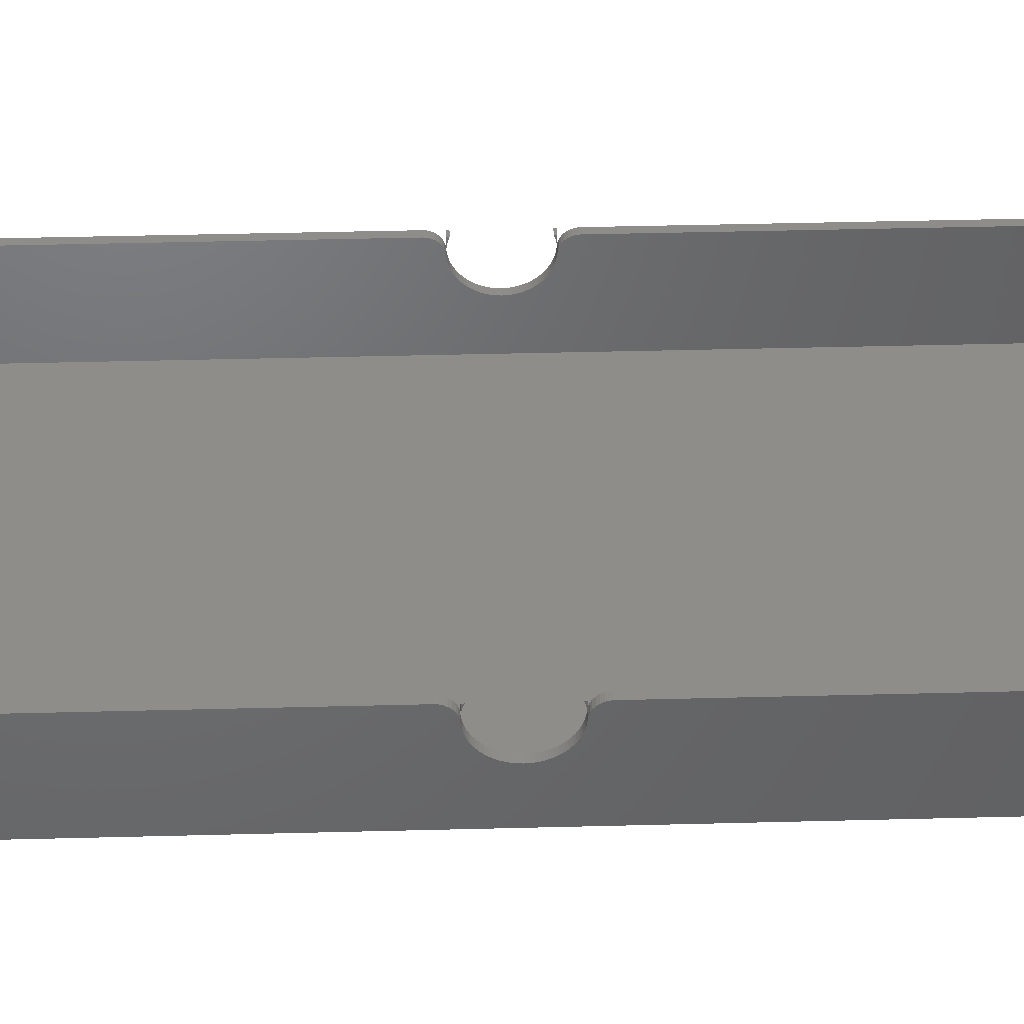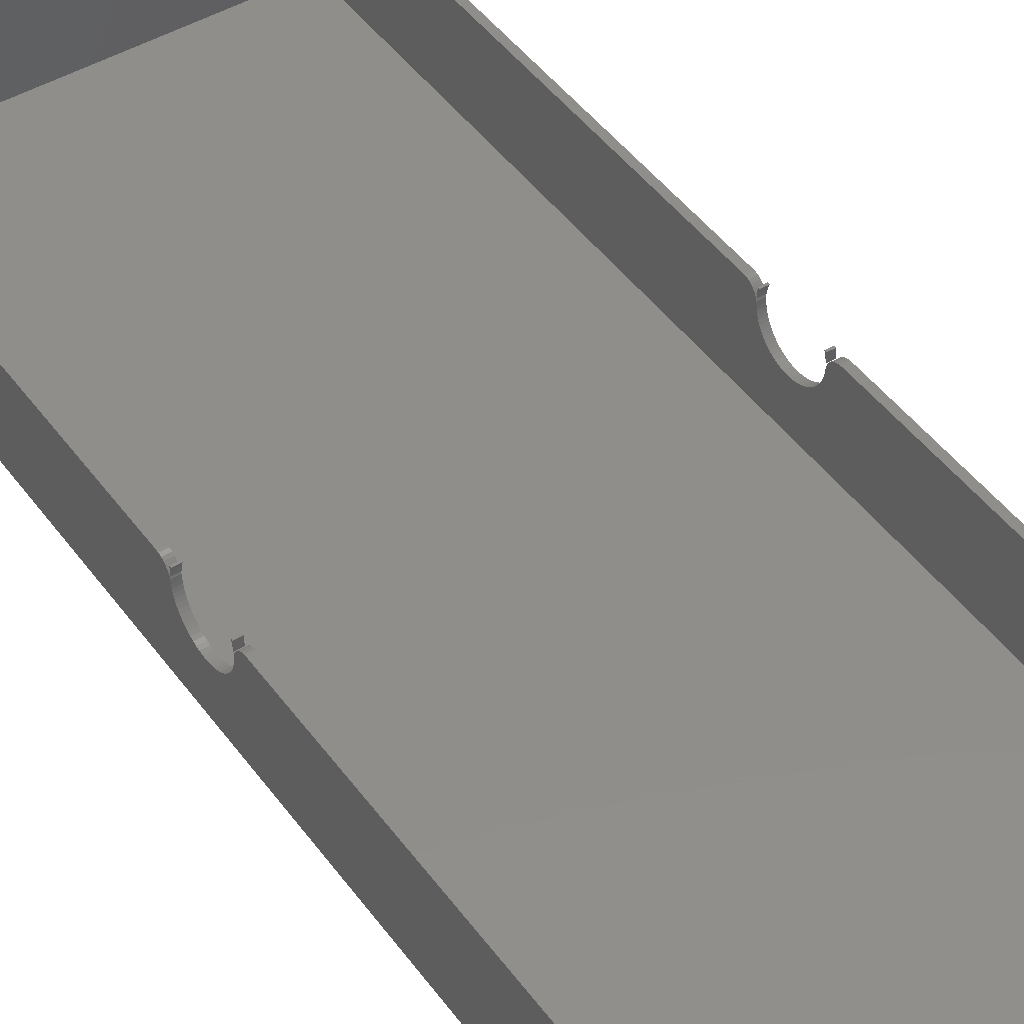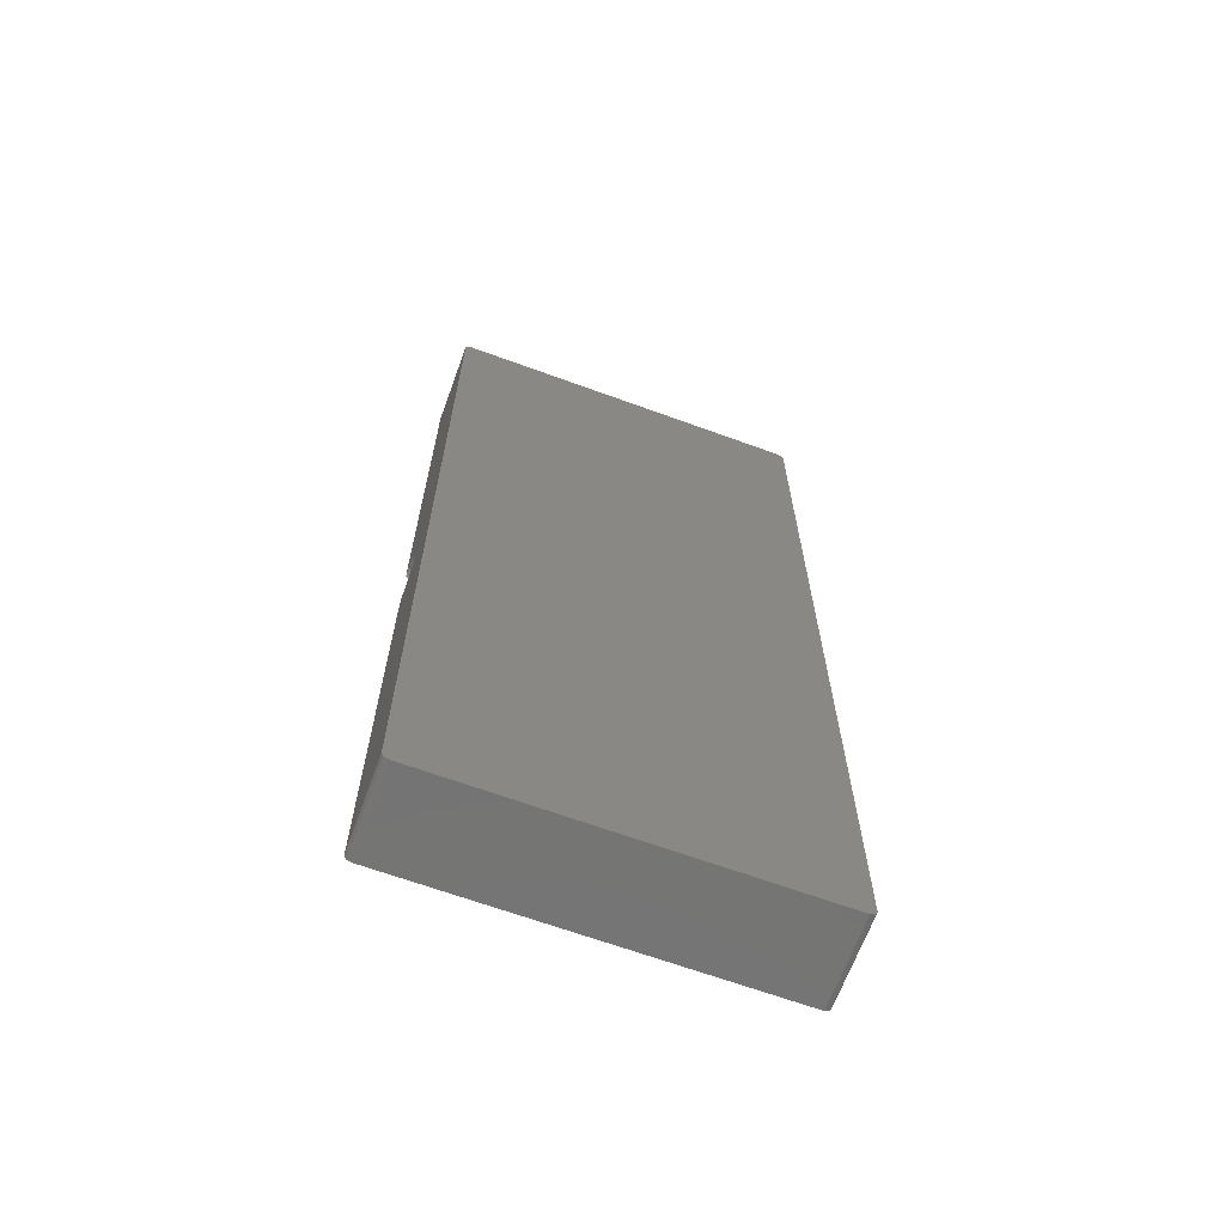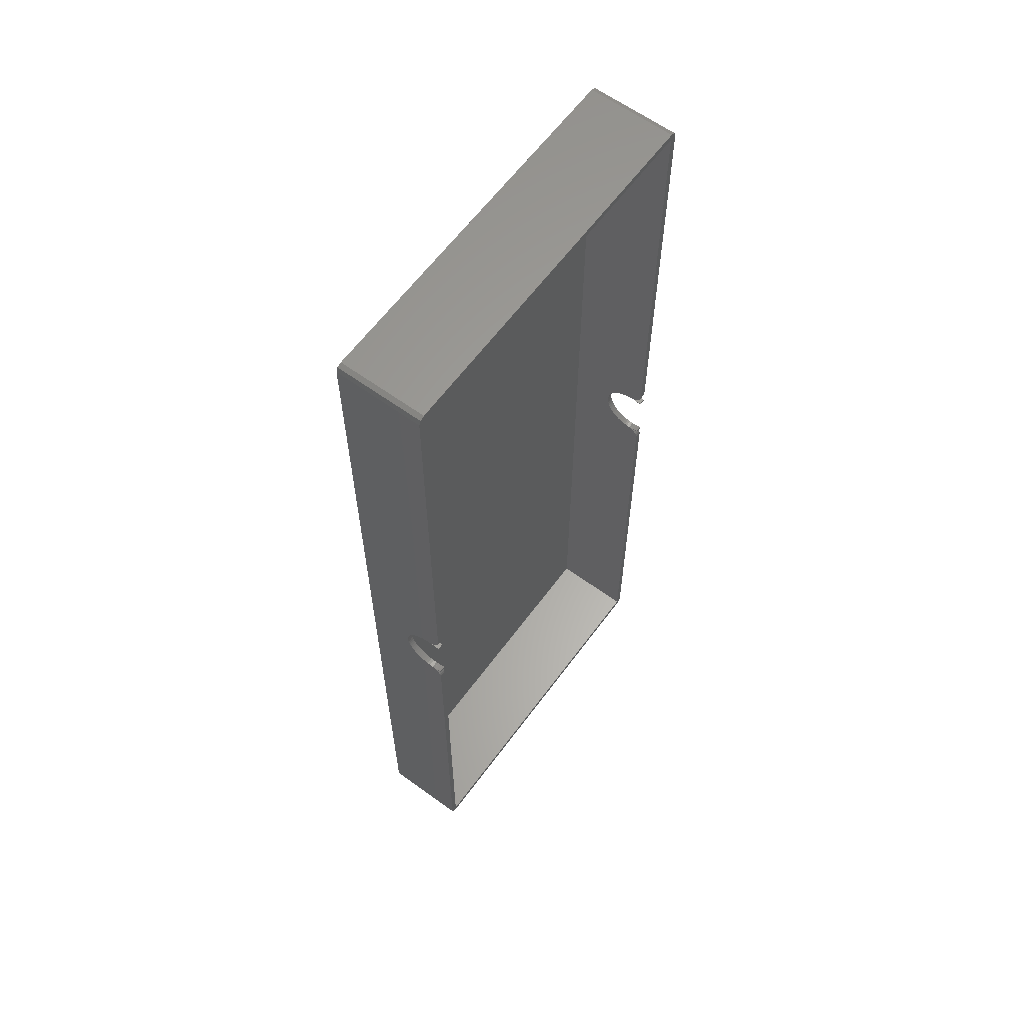
<metadata>
{"format":"stl","ext":"stl","renderer":"f3d","projection":"perspective","resolution":1024,"background":"white","views":[{"elev":41.6,"azim":-91.8,"up":"+Z"},{"elev":46.1,"azim":-34.0,"up":"+Z"},{"elev":-66.5,"azim":159.9,"up":"+Y"},{"elev":62.2,"azim":-53.6,"up":"+Y"}]}
</metadata>
<code>
# stl→obj: 300 verts, 580 faces
v 0 222.5 0.2
v 0.4393 223.6 20
v 0.4393 223.6 0.2
v 0 222.5 20
v 83.5 224 0.2
v 1.5 224 20
v 83.5 224 20
v 1.5 224 0.2
v 0 121.9 20
v 0 118.2 14.19
v 0 118.5 14.81
v 0 118.9 16.12
v 0 118.7 15.45
v 0 119 17.15
v 0 119 16.8
v 0 120.9 19.78
v 0 120.3 19.5
v 0 119.9 19.13
v 0 119.2 18.16
v 0 119.1 17.6
v 0 119 16.82
v 0 119 17.29
v 0 119.5 18.68
v 0 119 16.84
v 0 121.4 19.95
v 0 117.8 13.6
v 0 117.4 13.04
v 0 116.9 12.54
v 0 116.4 12.07
v 0 115.9 11.66
v 0 115.3 11.31
v 0 114.7 11.02
v 0 114 10.79
v 0 113.4 10.62
v 0 112.7 10.52
v 0 112 10.49
v 0 1.5 0.2
v 0 105 16.8
v 0 105 17.15
v 0 105 16.82
v 0 104.8 18.16
v 0 104.9 17.6
v 0 102.1 20
v 0 105.1 16.12
v 0 104.5 18.68
v 0 105.3 15.45
v 0 104.1 19.13
v 0 105.5 14.81
v 0 103.7 19.5
v 0 105.8 14.19
v 0 103.1 19.78
v 0 102.6 19.95
v 0 106.2 13.6
v 0 111.3 10.52
v 0 110.6 10.62
v 0 110 10.79
v 0 109.3 11.02
v 0 108.7 11.31
v 0 108.1 11.66
v 0 107.6 12.07
v 0 107.1 12.54
v 0 106.6 13.04
v 0 1.5 20
v 0 105 16.84
v 0 105 17.29
v 0 105.3 19.52
v 0 105 20
v 0 105.5 20
v 0 105.1 18.85
v 0 105 18.17
v 0 105 18.13
v 0 119 18.17
v 0 119 20
v 0 119 18.13
v 0 118.9 18.85
v 0 118.7 19.52
v 0 118.5 20
v 0.4393 0.4393 0.2
v 0.4393 0.4393 20
v 83.5 0 0.2
v 85 1.5 0.2
v 84.56 0.4393 0.2
v 85 222.5 0.2
v 1.5 0 0.2
v 84.56 223.6 0.2
v 85 119 16.84
v 85 119 16.8
v 85 119 16.82
v 85 119 17.29
v 85 119 17.15
v 85 121.9 20
v 85 222.5 20
v 85 120.9 19.78
v 85 121.4 19.95
v 85 120.3 19.5
v 85 119.9 19.13
v 85 119.5 18.68
v 85 119.2 18.16
v 85 119.1 17.6
v 85 118.9 16.12
v 85 118.7 15.45
v 85 118.5 14.81
v 85 118.2 14.19
v 85 117.8 13.6
v 85 117.4 13.04
v 85 116.9 12.54
v 85 116.4 12.07
v 85 115.9 11.66
v 85 115.3 11.31
v 85 114.7 11.02
v 85 114 10.79
v 85 113.4 10.62
v 85 112.7 10.52
v 85 112 10.49
v 85 111.3 10.52
v 85 105 16.82
v 85 105 16.8
v 85 105 16.84
v 85 105 17.15
v 85 105 17.29
v 85 104.8 18.16
v 85 104.9 17.6
v 85 102.1 20
v 85 104.5 18.68
v 85 104.1 19.13
v 85 105.1 16.12
v 85 103.7 19.5
v 85 105.3 15.45
v 85 103.1 19.78
v 85 105.5 14.81
v 85 102.6 19.95
v 85 105.8 14.19
v 85 1.5 20
v 85 106.2 13.6
v 85 106.6 13.04
v 85 107.1 12.54
v 85 107.6 12.07
v 85 108.1 11.66
v 85 108.7 11.31
v 85 109.3 11.02
v 85 110 10.79
v 85 110.6 10.62
v 85 105 20
v 85 105.3 19.52
v 85 105.5 20
v 85 105.1 18.85
v 85 105 18.17
v 85 105 18.13
v 85 119 20
v 85 119 18.17
v 85 119 18.13
v 85 118.9 18.85
v 85 118.7 19.52
v 85 118.5 20
v 84.56 223.6 20
v 83.5 0 20
v 1.5 0 20
v 1.5 222.5 0.95
v 83.5 1.5 0.95
v 83.5 222.5 0.95
v 1.5 1.5 0.95
v 84.56 0.4393 20
v 1.5 102.6 19.95
v 1.5 103.1 19.78
v 1.5 103.7 19.5
v 1.5 104.1 19.13
v 1.5 105 17.15
v 1.5 104.9 17.6
v 1.5 104.5 18.68
v 1.5 104.8 18.16
v 1.5 102.1 20
v 1.5 105 17.29
v 1.5 105 16.82
v 1.5 105 20
v 1.5 105 18.13
v 1.5 105 16.84
v 1.5 120.9 19.78
v 1.5 121.4 19.95
v 1.5 120.3 19.5
v 1.5 119.9 19.13
v 1.5 119.1 17.6
v 1.5 119 17.15
v 1.5 119.5 18.68
v 1.5 119.2 18.16
v 1.5 121.9 20
v 1.5 119 17.29
v 1.5 119 16.82
v 1.5 119 18.13
v 1.5 119 20
v 1.5 119 16.84
v 1.5 105.3 19.52
v 1.5 105.5 20
v 1.5 105 18.17
v 1.5 105.3 15.45
v 1.5 105.1 16.12
v 1.5 118.2 14.19
v 1.5 117.8 13.6
v 1.5 105.1 18.85
v 1.5 118.5 20
v 1.5 118.7 19.52
v 1.5 118.5 14.81
v 1.5 113.4 10.62
v 1.5 114 10.79
v 1.5 118.9 18.85
v 1.5 119 18.17
v 1.5 106.2 13.6
v 1.5 105.8 14.19
v 1.5 115.3 11.31
v 1.5 115.9 11.66
v 1.5 118.7 15.45
v 1.5 119 16.8
v 1.5 118.9 16.12
v 1.5 114.7 11.02
v 1.5 107.1 12.54
v 1.5 106.6 13.04
v 1.5 117.4 13.04
v 1.5 116.9 12.54
v 1.5 116.4 12.07
v 1.5 112 10.49
v 1.5 112.7 10.52
v 1.5 105 16.8
v 1.5 105.5 14.81
v 1.5 108.1 11.66
v 1.5 108.7 11.31
v 1.5 107.6 12.07
v 1.5 110 10.79
v 1.5 110.6 10.62
v 1.5 109.3 11.02
v 1.5 111.3 10.52
v 83.5 103.1 19.78
v 83.5 102.6 19.95
v 83.5 103.7 19.5
v 83.5 104.1 19.13
v 83.5 104.9 17.6
v 83.5 105 17.15
v 83.5 104.5 18.68
v 83.5 104.8 18.16
v 83.5 102.1 20
v 83.5 105 17.29
v 83.5 105 16.82
v 83.5 105 18.13
v 83.5 105 20
v 83.5 105 16.84
v 83.5 121.4 19.95
v 83.5 120.9 19.78
v 83.5 120.3 19.5
v 83.5 119.9 19.13
v 83.5 119 17.15
v 83.5 119.1 17.6
v 83.5 119.5 18.68
v 83.5 119.2 18.16
v 83.5 121.9 20
v 83.5 119 17.29
v 83.5 119 16.82
v 83.5 119 20
v 83.5 119 18.13
v 83.5 119 16.84
v 83.5 105.5 20
v 83.5 105.3 19.52
v 83.5 105 18.17
v 83.5 105.1 16.12
v 83.5 105.3 15.45
v 83.5 117.8 13.6
v 83.5 118.2 14.19
v 83.5 105.1 18.85
v 83.5 118.7 19.52
v 83.5 118.5 20
v 83.5 118.5 14.81
v 83.5 114 10.79
v 83.5 113.4 10.62
v 83.5 119 18.17
v 83.5 118.9 18.85
v 83.5 105.8 14.19
v 83.5 106.2 13.6
v 83.5 115.9 11.66
v 83.5 115.3 11.31
v 83.5 118.7 15.45
v 83.5 118.9 16.12
v 83.5 119 16.8
v 83.5 114.7 11.02
v 83.5 106.6 13.04
v 83.5 107.1 12.54
v 83.5 116.9 12.54
v 83.5 117.4 13.04
v 83.5 116.4 12.07
v 83.5 112.7 10.52
v 83.5 112 10.49
v 83.5 105 16.8
v 83.5 105.5 14.81
v 83.5 108.7 11.31
v 83.5 108.1 11.66
v 83.5 107.6 12.07
v 83.5 110.6 10.62
v 83.5 110 10.79
v 83.5 109.3 11.02
v 83.5 111.3 10.52
v 1.5 1.5 20
v 83.5 1.5 20
v 83.5 222.5 20
v 1.5 222.5 20
f 1 2 3
f 2 1 4
f 5 6 7
f 6 5 8
f 1 9 4
f 10 9 1
f 11 9 10
f 12 9 13
f 14 9 15
f 16 9 14
f 16 14 17
f 17 14 18
f 19 14 20
f 14 21 22
f 23 14 19
f 21 15 24
f 14 15 21
f 18 14 23
f 9 16 25
f 15 9 12
f 13 9 11
f 1 26 10
f 1 27 26
f 1 28 27
f 1 29 28
f 1 30 29
f 1 31 30
f 1 32 31
f 1 33 32
f 1 34 33
f 1 35 34
f 1 36 35
f 37 36 1
f 38 39 40
f 39 41 42
f 43 39 38
f 43 38 44
f 39 43 41
f 41 43 45
f 43 44 46
f 45 43 47
f 43 46 48
f 47 43 49
f 43 48 50
f 49 43 51
f 51 43 52
f 37 50 53
f 36 37 54
f 37 55 54
f 37 56 55
f 37 57 56
f 37 58 57
f 37 59 58
f 37 60 59
f 37 61 60
f 37 62 61
f 37 53 62
f 50 37 43
f 43 37 63
f 38 40 64
f 40 39 65
f 66 67 68
f 69 67 66
f 70 67 69
f 67 70 71
f 72 73 74
f 75 73 72
f 76 73 75
f 73 76 77
f 78 63 37
f 63 78 79
f 80 81 82
f 81 37 83
f 81 80 37
f 1 83 37
f 37 80 84
f 5 83 1
f 37 84 78
f 83 5 85
f 5 1 8
f 8 1 3
f 86 87 88
f 89 88 90
f 91 83 92
f 93 91 94
f 91 93 90
f 90 93 95
f 90 95 96
f 90 96 97
f 90 97 98
f 90 98 99
f 91 90 87
f 87 90 88
f 91 87 100
f 91 100 101
f 91 101 102
f 91 102 103
f 91 103 83
f 104 83 103
f 105 83 104
f 106 83 105
f 107 83 106
f 108 83 107
f 109 83 108
f 110 83 109
f 111 83 110
f 112 83 111
f 113 83 112
f 114 83 113
f 81 114 115
f 116 117 118
f 119 116 120
f 119 117 116
f 121 119 122
f 123 119 121
f 119 123 117
f 123 121 124
f 123 124 125
f 117 123 126
f 123 125 127
f 126 123 128
f 123 127 129
f 128 123 130
f 123 129 131
f 130 123 132
f 81 132 123
f 81 123 133
f 132 81 134
f 134 81 135
f 135 81 136
f 136 81 137
f 137 81 138
f 138 81 139
f 139 81 140
f 140 81 141
f 141 81 142
f 142 81 115
f 114 81 83
f 143 144 145
f 143 146 144
f 143 147 146
f 147 143 148
f 149 150 151
f 149 152 150
f 149 153 152
f 153 149 154
f 92 85 155
f 85 92 83
f 8 2 6
f 2 8 3
f 84 156 157
f 156 84 80
f 158 159 160
f 159 158 161
f 78 157 79
f 157 78 84
f 162 81 133
f 81 162 82
f 80 162 156
f 162 80 82
f 85 7 155
f 7 85 5
f 51 163 164
f 163 51 52
f 49 164 165
f 164 49 51
f 47 165 166
f 165 47 49
f 167 42 168
f 42 167 39
f 169 47 166
f 47 169 45
f 170 45 169
f 45 170 41
f 52 171 163
f 171 52 43
f 168 41 170
f 41 168 42
f 39 172 65
f 172 39 167
f 173 65 172
f 65 173 40
f 71 174 67
f 174 71 175
f 40 176 64
f 176 40 173
f 25 177 178
f 177 25 16
f 16 179 177
f 179 16 17
f 17 180 179
f 180 17 18
f 14 181 20
f 181 14 182
f 23 180 18
f 180 23 183
f 19 183 23
f 183 19 184
f 9 178 185
f 178 9 25
f 20 184 19
f 184 20 181
f 182 22 186
f 22 182 14
f 21 186 22
f 186 21 187
f 188 73 189
f 73 188 74
f 187 24 190
f 24 187 21
f 191 68 192
f 68 191 66
f 175 70 193
f 70 175 71
f 194 44 195
f 44 194 46
f 26 196 10
f 196 26 197
f 198 66 191
f 66 198 69
f 76 199 77
f 199 76 200
f 10 201 11
f 201 10 196
f 33 202 203
f 202 33 34
f 72 204 75
f 204 72 205
f 206 50 207
f 50 206 53
f 30 208 209
f 208 30 31
f 11 210 13
f 210 11 201
f 12 211 15
f 211 12 212
f 31 213 208
f 213 31 32
f 32 203 213
f 203 32 33
f 193 69 198
f 69 193 70
f 214 62 215
f 62 214 61
f 28 216 27
f 216 28 217
f 28 218 217
f 218 28 29
f 35 219 220
f 219 35 36
f 221 64 176
f 64 221 38
f 34 220 202
f 220 34 35
f 207 48 222
f 48 207 50
f 58 223 224
f 223 58 59
f 59 225 223
f 225 59 60
f 29 209 218
f 209 29 30
f 75 200 76
f 200 75 204
f 215 53 206
f 53 215 62
f 195 38 221
f 38 195 44
f 55 226 227
f 226 55 56
f 15 190 24
f 190 15 211
f 74 205 72
f 205 74 188
f 222 46 194
f 46 222 48
f 13 212 12
f 212 13 210
f 56 228 226
f 228 56 57
f 57 224 228
f 224 57 58
f 60 214 225
f 214 60 61
f 27 197 26
f 197 27 216
f 54 227 229
f 227 54 55
f 36 229 219
f 229 36 54
f 230 131 129
f 131 230 231
f 232 129 127
f 129 232 230
f 233 127 125
f 127 233 232
f 119 234 122
f 234 119 235
f 124 233 125
f 233 124 236
f 121 236 124
f 236 121 237
f 231 123 131
f 123 231 238
f 122 237 121
f 237 122 234
f 235 120 239
f 120 235 119
f 116 239 120
f 239 116 240
f 241 143 242
f 143 241 148
f 240 118 243
f 118 240 116
f 244 93 94
f 93 244 245
f 245 95 93
f 95 245 246
f 246 96 95
f 96 246 247
f 248 99 249
f 99 248 90
f 250 96 247
f 96 250 97
f 251 97 250
f 97 251 98
f 252 94 91
f 94 252 244
f 249 98 251
f 98 249 99
f 90 253 89
f 253 90 248
f 254 89 253
f 89 254 88
f 151 255 149
f 255 151 256
f 88 257 86
f 257 88 254
f 144 258 145
f 258 144 259
f 148 260 147
f 260 148 241
f 128 261 126
f 261 128 262
f 263 103 264
f 103 263 104
f 146 259 144
f 259 146 265
f 266 154 267
f 154 266 153
f 264 102 268
f 102 264 103
f 269 112 111
f 112 269 270
f 271 152 272
f 152 271 150
f 134 273 132
f 273 134 274
f 275 109 108
f 109 275 276
f 268 101 277
f 101 268 102
f 278 87 279
f 87 278 100
f 276 110 109
f 110 276 280
f 280 111 110
f 111 280 269
f 147 265 146
f 265 147 260
f 136 281 135
f 281 136 282
f 283 105 284
f 105 283 106
f 283 107 106
f 107 283 285
f 286 114 113
f 114 286 287
f 117 243 118
f 243 117 288
f 270 113 112
f 113 270 286
f 132 289 130
f 289 132 273
f 290 138 139
f 138 290 291
f 291 137 138
f 137 291 292
f 285 108 107
f 108 285 275
f 272 153 266
f 153 272 152
f 135 274 134
f 274 135 281
f 126 288 117
f 288 126 261
f 293 141 142
f 141 293 294
f 279 86 257
f 86 279 87
f 256 150 271
f 150 256 151
f 130 262 128
f 262 130 289
f 277 100 278
f 100 277 101
f 294 140 141
f 140 294 295
f 295 139 140
f 139 295 290
f 292 136 137
f 136 292 282
f 284 104 263
f 104 284 105
f 296 142 115
f 142 296 293
f 287 115 114
f 115 287 296
f 63 297 171
f 79 297 63
f 63 171 43
f 297 79 157
f 298 133 123
f 298 123 238
f 133 298 162
f 298 156 162
f 297 156 298
f 156 297 157
f 6 299 7
f 6 300 299
f 2 300 6
f 300 2 4
f 300 4 185
f 185 4 9
f 299 92 155
f 299 155 7
f 92 299 91
f 91 299 252
f 68 174 192
f 174 68 67
f 73 199 189
f 199 73 77
f 258 143 145
f 143 258 242
f 255 154 149
f 154 255 267
f 160 252 299
f 264 252 160
f 268 252 264
f 278 252 277
f 248 252 279
f 245 252 248
f 245 248 246
f 246 248 247
f 251 248 249
f 248 254 253
f 250 248 251
f 254 279 257
f 248 279 254
f 247 248 250
f 252 245 244
f 279 252 278
f 277 252 268
f 160 263 264
f 160 284 263
f 160 283 284
f 160 285 283
f 160 275 285
f 160 276 275
f 160 280 276
f 160 269 280
f 160 270 269
f 160 286 270
f 160 287 286
f 159 287 160
f 288 235 240
f 235 237 234
f 238 235 288
f 238 288 261
f 235 238 237
f 237 238 236
f 238 261 262
f 236 238 233
f 238 262 289
f 233 238 232
f 238 289 273
f 232 238 230
f 230 238 231
f 159 273 274
f 287 159 296
f 159 293 296
f 159 294 293
f 159 295 294
f 159 290 295
f 159 291 290
f 159 292 291
f 159 282 292
f 159 281 282
f 159 274 281
f 273 159 238
f 238 159 298
f 288 240 243
f 240 235 239
f 259 242 258
f 265 242 259
f 260 242 265
f 242 260 241
f 271 255 256
f 272 255 271
f 266 255 272
f 255 266 267
f 190 211 187
f 186 187 182
f 185 158 300
f 177 185 178
f 185 177 182
f 182 177 179
f 182 179 180
f 182 180 183
f 182 183 184
f 182 184 181
f 185 182 211
f 211 182 187
f 185 211 212
f 185 212 210
f 185 210 201
f 185 201 196
f 185 196 158
f 197 158 196
f 216 158 197
f 217 158 216
f 218 158 217
f 209 158 218
f 208 158 209
f 213 158 208
f 203 158 213
f 202 158 203
f 220 158 202
f 219 158 220
f 161 219 229
f 173 221 176
f 167 173 172
f 167 221 173
f 170 167 168
f 171 167 170
f 167 171 221
f 171 170 169
f 171 169 166
f 221 171 195
f 171 166 165
f 195 171 194
f 171 165 164
f 194 171 222
f 171 164 163
f 222 171 207
f 161 207 171
f 161 171 297
f 207 161 206
f 206 161 215
f 215 161 214
f 214 161 225
f 225 161 223
f 223 161 224
f 224 161 228
f 228 161 226
f 226 161 227
f 219 161 158
f 227 161 229
f 174 191 192
f 174 198 191
f 174 193 198
f 193 174 175
f 189 205 188
f 189 204 205
f 189 200 204
f 200 189 199
f 159 297 298
f 297 159 161
f 158 299 300
f 299 158 160

</code>
